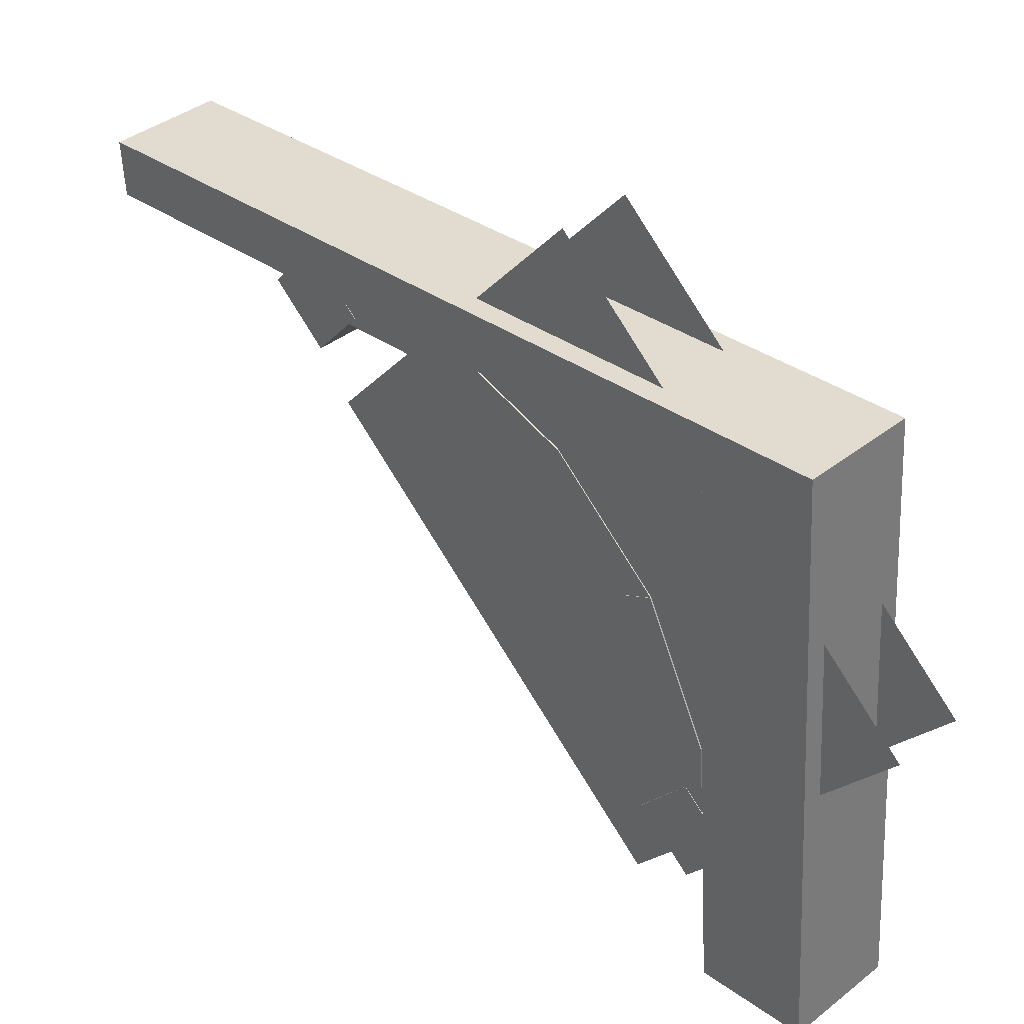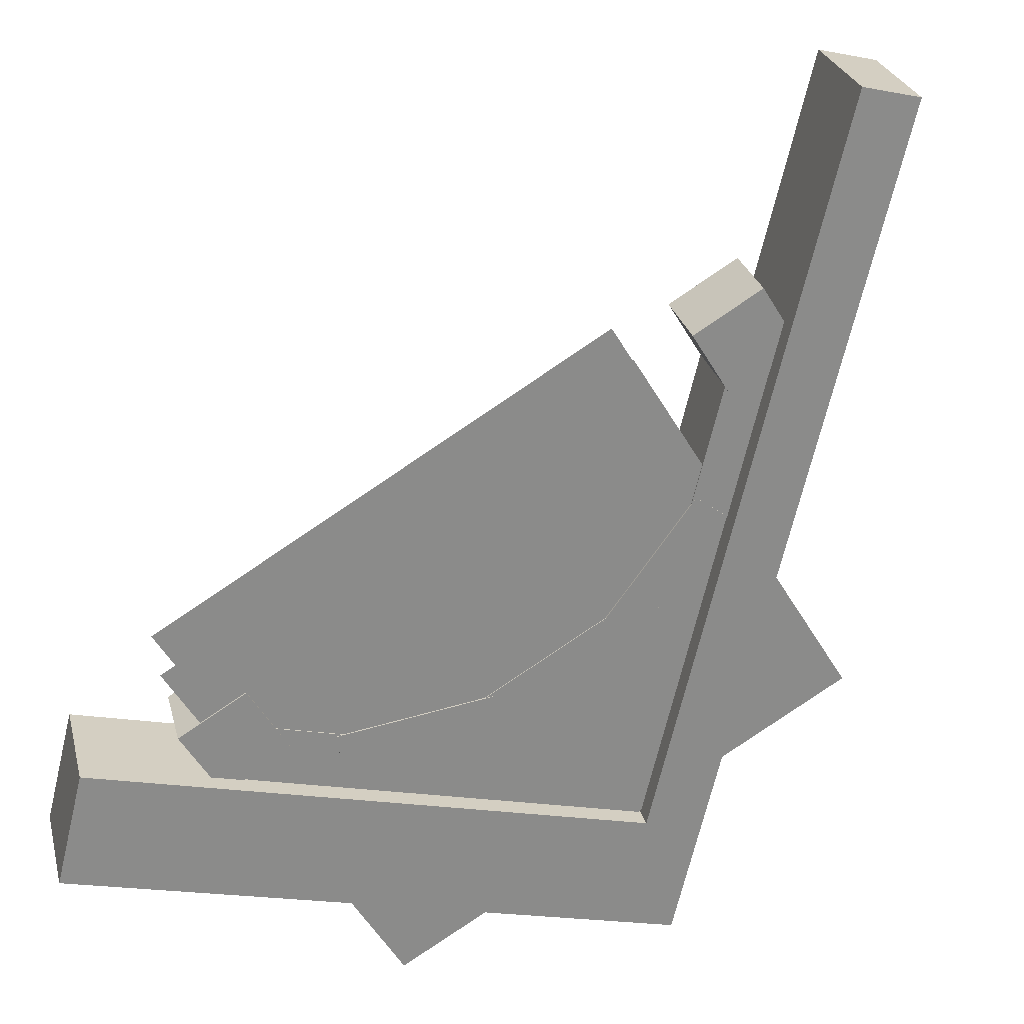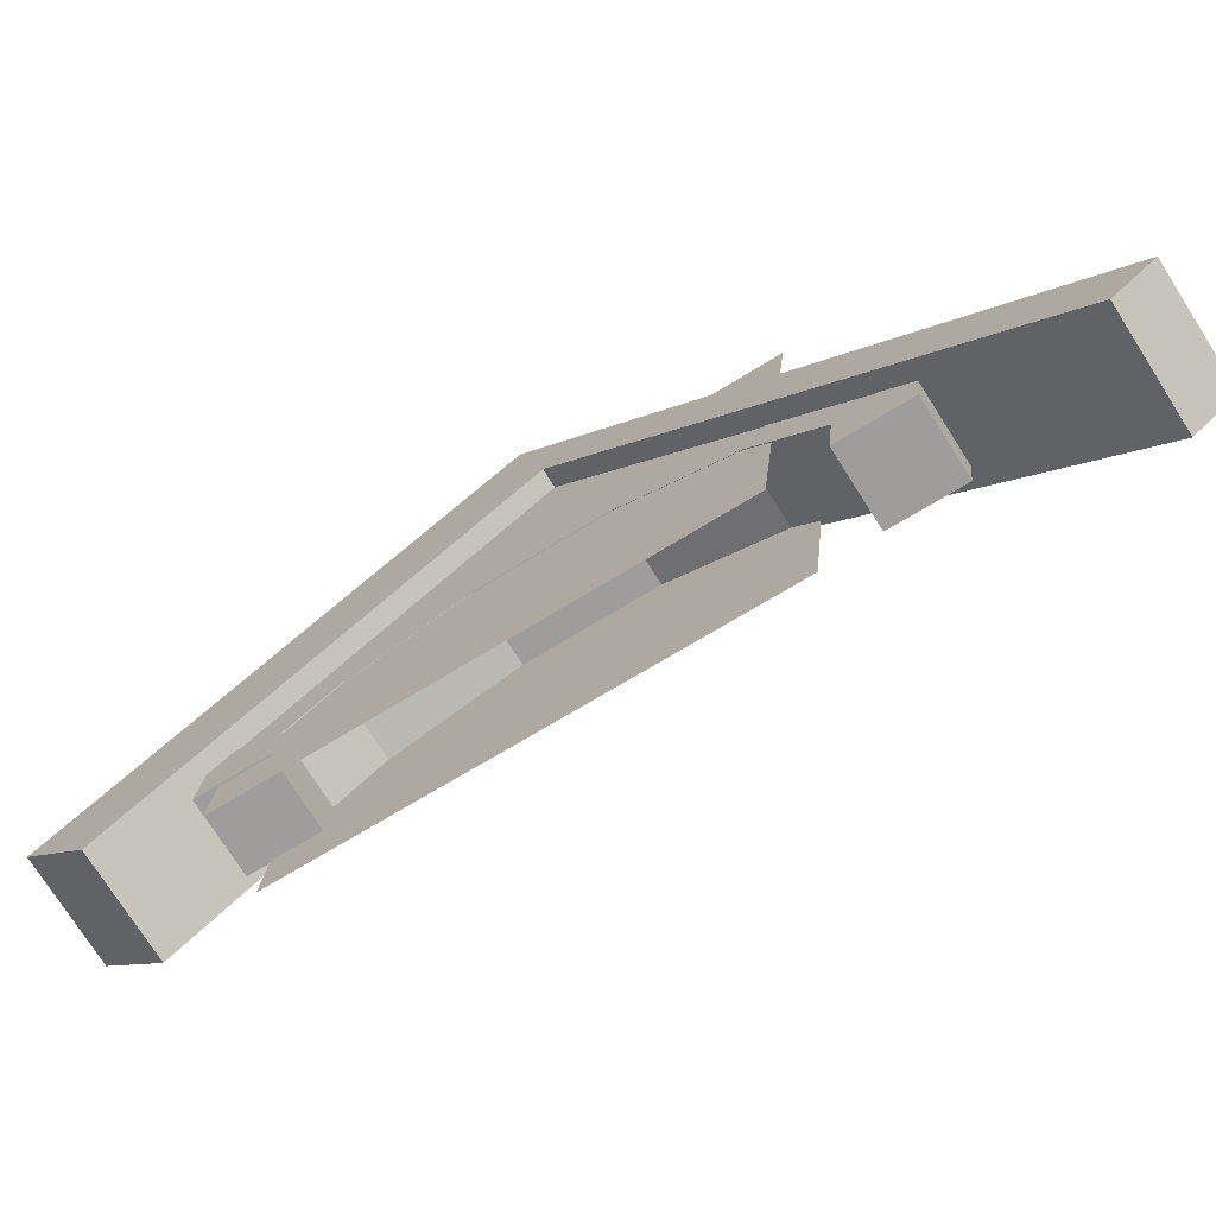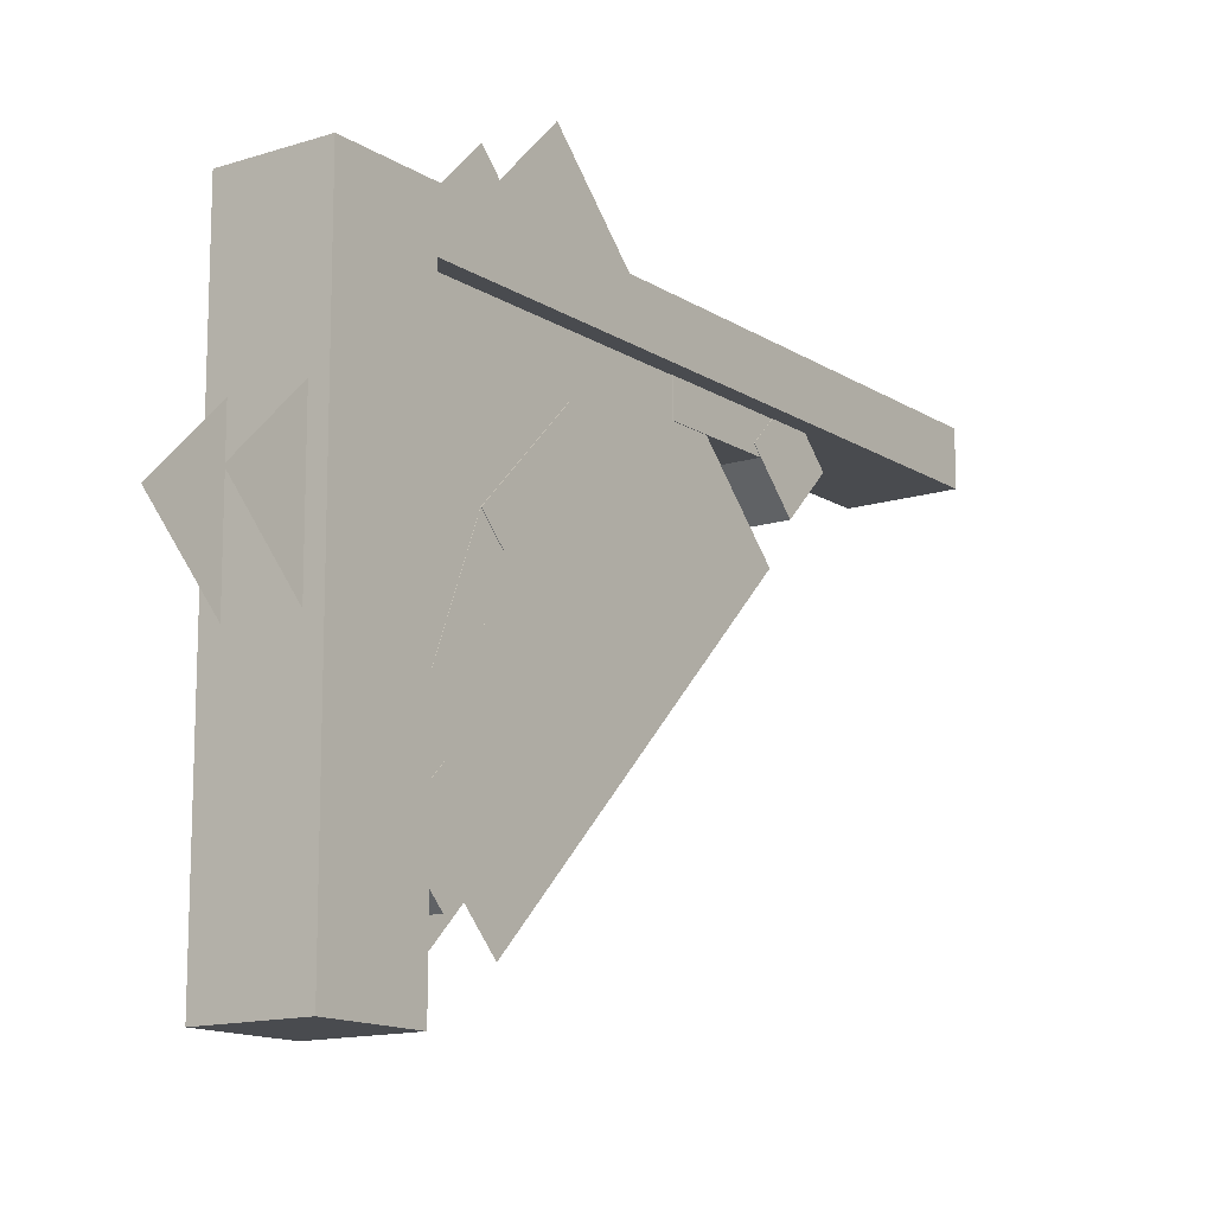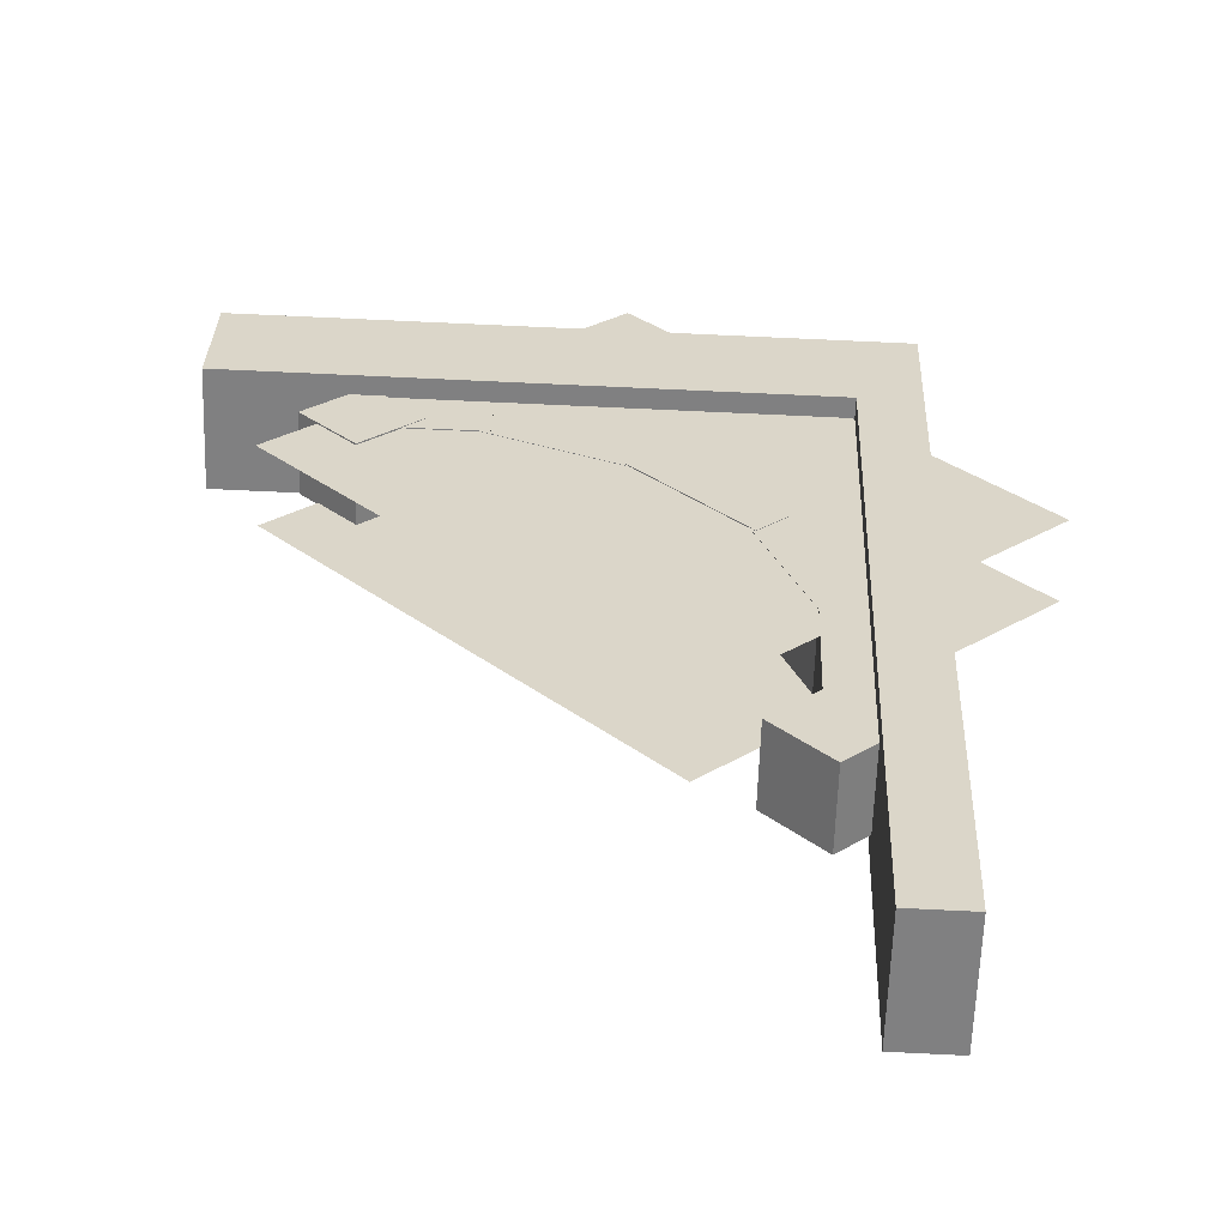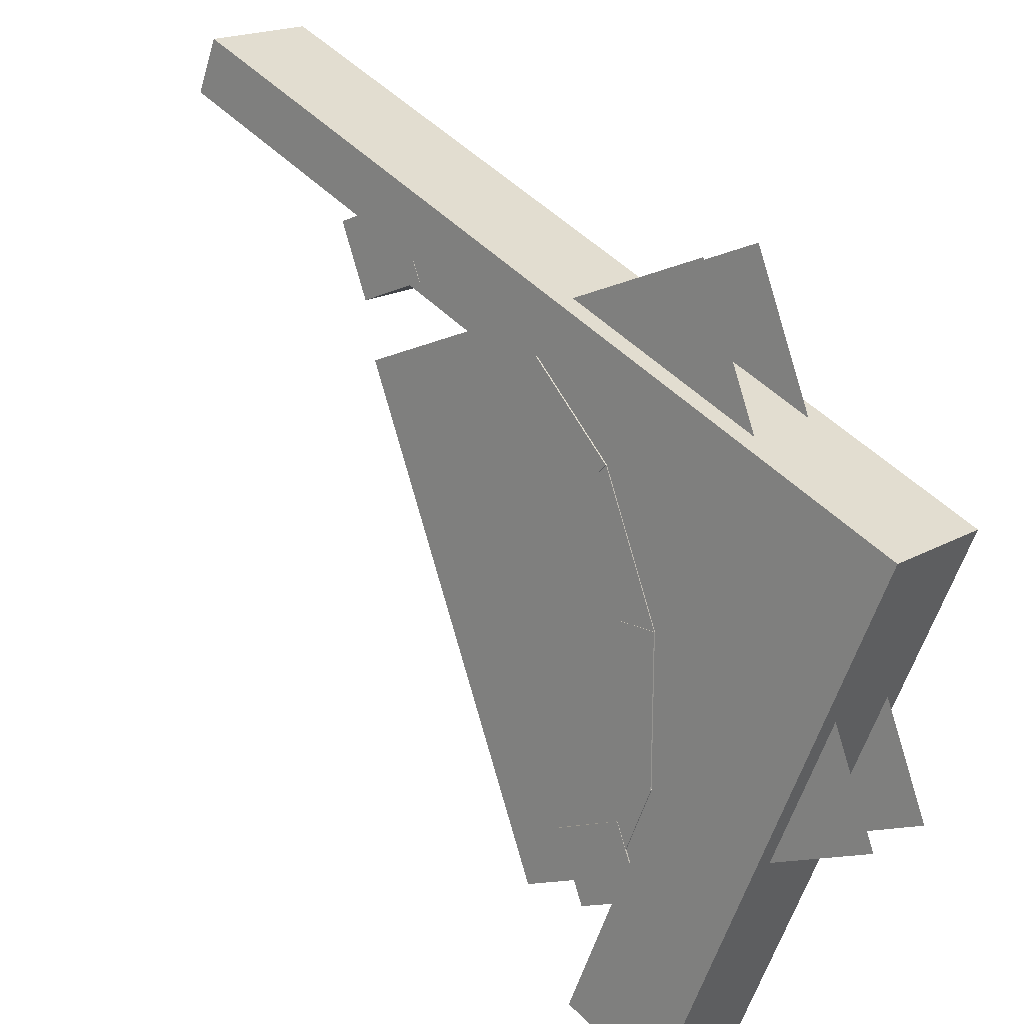
<metadata>
{"format":"obj","ext":"obj","renderer":"f3d","projection":"perspective","resolution":1024,"background":"white","views":[{"elev":-54.5,"azim":-177.4,"up":"+Z"},{"elev":-20.1,"azim":71.1,"up":"+Z"},{"elev":48.8,"azim":40.8,"up":"+Z"},{"elev":-13.7,"azim":-99.2,"up":"+Y"},{"elev":74.6,"azim":92.7,"up":"+Z"},{"elev":-55.7,"azim":163.5,"up":"+Z"}]}
</metadata>
<code>
o cube
v 0.06278 1.001 0.2024
v 0.06278 0.9071 0.2024
v 0.7036 1.001 0.8432
v 0.7036 0.9071 0.8432
v 0.8362 1.001 0.7106
v 0.8362 0.9071 0.7106
v 0.1954 1.001 0.06979
v 0.1954 0.9071 0.06979
f 1 2 3
f 2 4 3
f 5 6 7
f 6 8 7
f 5 7 3
f 7 1 3
f 8 6 2
f 6 4 2
f 7 8 1
f 8 2 1
o cube.000
v -0.0698 1.001 0.06979
v -0.0698 0.000885 0.06979
v 0.06278 1.001 0.2024
v 0.06278 0.000886 0.2024
v 0.1954 1.001 0.06979
v 0.1954 0.000886 0.06979
v 0.06278 1.001 -0.0628
v 0.06278 0.000886 -0.0628
f 9 10 11
f 10 12 11
f 13 14 15
f 14 16 15
f 13 15 11
f 15 9 11
f 16 14 10
f 14 12 10
f 15 16 9
f 16 10 9
f 11 12 13
f 12 14 13
o cube.001
v 0.2803 1.179 0.375
v -0.1416 0.5826 -0.04688
v 0.6241 0.6931 0.7187
v 0.2022 0.09644 0.2969
v 0.7104 0.6931 0.6324
v 0.2885 0.09644 0.2106
v 0.3666 1.179 0.2887
v -0.05523 0.5826 -0.1332
f 17 18 19
f 18 20 19
f 21 22 23
f 22 24 23
o cube.002
v 0.1279 0.3182 0.2256
v 0.0654 0.2298 0.1631
v 0.1904 0.2298 0.2881
v 0.1279 0.1415 0.2256
v 0.28 0.2298 0.1986
v 0.2175 0.1415 0.1361
v 0.2175 0.3182 0.1361
v 0.155 0.2298 0.07358
f 25 26 27
f 26 28 27
f 29 30 31
f 30 32 31
f 29 31 27
f 31 25 27
f 32 30 26
f 30 28 26
f 31 32 25
f 32 26 25
f 27 28 29
f 28 30 29
o cube.003
v 0.6582 0.9491 0.7559
v 0.5957 0.8607 0.6934
v 0.7207 0.8607 0.8184
v 0.6582 0.7723 0.7559
v 0.8102 0.8607 0.7288
v 0.7477 0.7723 0.6663
v 0.7477 0.9491 0.6663
v 0.6852 0.8607 0.6038
f 33 34 35
f 34 36 35
f 37 38 39
f 38 40 39
f 37 39 35
f 39 33 35
f 40 38 34
f 38 36 34
f 39 40 33
f 40 34 33
f 35 36 37
f 36 38 37
o hexadecagon
v 0.2986 0.812 0.394
v 0.3155 0.7542 0.4109
v 0.461 0.9071 0.5564
v 0.4779 0.8494 0.5733
v 0.5494 0.9071 0.468
v 0.5663 0.8494 0.4849
v 0.387 0.812 0.3056
v 0.4039 0.7542 0.3225
f 41 42 43
f 42 44 43
f 45 46 47
f 46 48 47
f 45 47 43
f 47 41 43
f 48 46 42
f 46 44 42
f 47 48 41
f 48 42 41
f 43 44 45
f 44 46 45
o hexadecagon.000
v 0.4595 0.9071 0.556
v 0.4595 0.8446 0.556
v 0.6583 0.9071 0.7549
v 0.6583 0.8446 0.7549
v 0.7467 0.9071 0.6665
v 0.7467 0.8446 0.6665
v 0.5478 0.9071 0.4676
v 0.5478 0.8446 0.4676
f 49 50 51
f 50 52 51
f 53 54 55
f 54 56 55
f 53 55 51
f 55 49 51
f 56 54 50
f 54 52 50
f 55 56 49
f 56 50 49
f 51 52 53
f 52 54 53
o hexadecagon.001
v 0.1064 0.4078 0.203
v 0.1064 0.2828 0.203
v 0.1506 0.4078 0.2472
v 0.1506 0.2828 0.2472
v 0.239 0.4078 0.1588
v 0.239 0.2828 0.1588
v 0.1948 0.4078 0.1146
v 0.1948 0.2828 0.1146
f 57 58 59
f 58 60 59
f 61 62 63
f 62 64 63
f 61 63 59
f 63 57 59
f 64 62 58
f 62 60 58
f 63 64 57
f 64 58 57
f 59 60 61
f 60 62 61
o hexadecagon.002
v 0.1743 0.6362 0.2697
v 0.107 0.4065 0.2024
v 0.2151 0.6123 0.3105
v 0.1478 0.3825 0.2432
v 0.3035 0.6123 0.2221
v 0.2362 0.3825 0.1548
v 0.2626 0.6362 0.1813
v 0.1954 0.4065 0.114
f 65 66 67
f 66 68 67
f 69 70 71
f 70 72 71
f 69 71 67
f 71 65 67
f 72 70 66
f 70 68 66
f 71 72 65
f 72 66 65
f 67 68 69
f 68 70 69
o hexadecagon.003
v 0.298 0.812 0.3946
v 0.1737 0.6362 0.2702
v 0.3292 0.7678 0.4258
v 0.2049 0.592 0.3015
v 0.4176 0.7678 0.3374
v 0.2933 0.592 0.2131
v 0.3864 0.812 0.3062
v 0.2621 0.6362 0.1819
f 73 74 75
f 74 76 75
f 77 78 79
f 78 80 79
f 77 79 75
f 79 73 75
f 80 78 74
f 78 76 74
f 79 80 73
f 80 74 73
f 75 76 77
f 76 78 77
o cube.004
v 0.7036 1.001 0.8432
v 0.7036 0.9071 0.8432
v 0.9304 1.001 1.07
v 0.9304 0.9071 1.07
v 1.063 1.001 0.9374
v 1.063 0.9071 0.9374
v 0.8362 1.001 0.7106
v 0.8362 0.9071 0.7106
f 81 82 83
f 82 84 83
f 85 86 87
f 86 88 87
f 85 87 83
f 87 81 83
f 88 86 82
f 86 84 82
f 83 84 85
f 84 86 85
o cube.005
v 0.06278 1.001 0.2024
v 0.06278 0.9071 0.2024
v 0.7036 1.001 0.8432
v 0.7036 0.9071 0.8432
v 0.8362 1.001 0.7106
v 0.8362 0.9071 0.7106
v 0.1954 1.001 0.06979
v 0.1954 0.9071 0.06979
f 89 90 91
f 90 92 91
f 93 94 95
f 94 96 95
f 93 95 91
f 95 89 91
f 96 94 90
f 94 92 90
f 95 96 89
f 96 90 89
o cube.006
v -0.0698 1.001 0.06979
v -0.0698 0.000885 0.06979
v 0.06278 1.001 0.2024
v 0.06278 0.000886 0.2024
v 0.1954 1.001 0.06979
v 0.1954 0.000886 0.06979
v 0.06278 1.001 -0.0628
v 0.06278 0.000886 -0.0628
f 97 98 99
f 98 100 99
f 101 102 103
f 102 104 103
f 101 103 99
f 103 97 99
f 104 102 98
f 102 100 98
f 103 104 97
f 104 98 97
f 99 100 101
f 100 102 101
o cube.007
v 0.2803 1.179 0.375
v -0.1416 0.5826 -0.04688
v 0.6241 0.6931 0.7187
v 0.2022 0.09644 0.2969
v 0.7104 0.6931 0.6324
v 0.2885 0.09644 0.2106
v 0.3666 1.179 0.2887
v -0.05523 0.5826 -0.1332
f 105 106 107
f 106 108 107
f 109 110 111
f 110 112 111
o cube.008
v 0.1279 0.3182 0.2256
v 0.0654 0.2298 0.1631
v 0.1904 0.2298 0.2881
v 0.1279 0.1415 0.2256
v 0.28 0.2298 0.1986
v 0.2175 0.1415 0.1361
v 0.2175 0.3182 0.1361
v 0.155 0.2298 0.07358
f 113 114 115
f 114 116 115
f 117 118 119
f 118 120 119
f 117 119 115
f 119 113 115
f 120 118 114
f 118 116 114
f 119 120 113
f 120 114 113
f 115 116 117
f 116 118 117
o cube.009
v 0.6582 0.9491 0.7559
v 0.5957 0.8607 0.6934
v 0.7207 0.8607 0.8184
v 0.6582 0.7723 0.7559
v 0.8102 0.8607 0.7288
v 0.7477 0.7723 0.6663
v 0.7477 0.9491 0.6663
v 0.6852 0.8607 0.6038
f 121 122 123
f 122 124 123
f 125 126 127
f 126 128 127
f 125 127 123
f 127 121 123
f 128 126 122
f 126 124 122
f 127 128 121
f 128 122 121
f 123 124 125
f 124 126 125
o hexadecagon.004
v 0.2986 0.812 0.394
v 0.3155 0.7542 0.4109
v 0.461 0.9071 0.5564
v 0.4779 0.8494 0.5733
v 0.5494 0.9071 0.468
v 0.5663 0.8494 0.4849
v 0.387 0.812 0.3056
v 0.4039 0.7542 0.3225
f 129 130 131
f 130 132 131
f 133 134 135
f 134 136 135
f 133 135 131
f 135 129 131
f 136 134 130
f 134 132 130
f 135 136 129
f 136 130 129
f 131 132 133
f 132 134 133
o hexadecagon.005
v 0.4595 0.9071 0.556
v 0.4595 0.8446 0.556
v 0.6583 0.9071 0.7549
v 0.6583 0.8446 0.7549
v 0.7467 0.9071 0.6665
v 0.7467 0.8446 0.6665
v 0.5478 0.9071 0.4676
v 0.5478 0.8446 0.4676
f 137 138 139
f 138 140 139
f 141 142 143
f 142 144 143
f 141 143 139
f 143 137 139
f 144 142 138
f 142 140 138
f 143 144 137
f 144 138 137
f 139 140 141
f 140 142 141
o hexadecagon.006
v 0.1064 0.4078 0.203
v 0.1064 0.2828 0.203
v 0.1506 0.4078 0.2472
v 0.1506 0.2828 0.2472
v 0.239 0.4078 0.1588
v 0.239 0.2828 0.1588
v 0.1948 0.4078 0.1146
v 0.1948 0.2828 0.1146
f 145 146 147
f 146 148 147
f 149 150 151
f 150 152 151
f 149 151 147
f 151 145 147
f 152 150 146
f 150 148 146
f 151 152 145
f 152 146 145
f 147 148 149
f 148 150 149
o hexadecagon.007
v 0.1743 0.6362 0.2697
v 0.107 0.4065 0.2024
v 0.2151 0.6123 0.3105
v 0.1478 0.3825 0.2432
v 0.3035 0.6123 0.2221
v 0.2362 0.3825 0.1548
v 0.2626 0.6362 0.1813
v 0.1954 0.4065 0.114
f 153 154 155
f 154 156 155
f 157 158 159
f 158 160 159
f 157 159 155
f 159 153 155
f 160 158 154
f 158 156 154
f 159 160 153
f 160 154 153
f 155 156 157
f 156 158 157
o hexadecagon.008
v 0.298 0.812 0.3946
v 0.1737 0.6362 0.2702
v 0.3292 0.7678 0.4258
v 0.2049 0.592 0.3015
v 0.4176 0.7678 0.3374
v 0.2933 0.592 0.2131
v 0.3864 0.812 0.3062
v 0.2621 0.6362 0.1819
f 161 162 163
f 162 164 163
f 165 166 167
f 166 168 167
f 165 167 163
f 167 161 163
f 168 166 162
f 166 164 162
f 167 168 161
f 168 162 161
f 163 164 165
f 164 166 165
o cube.010
v 0.7036 1.001 0.8432
v 0.7036 0.9071 0.8432
v 0.9304 1.001 1.07
v 0.9304 0.9071 1.07
v 1.063 1.001 0.9374
v 1.063 0.9071 0.9374
v 0.8362 1.001 0.7106
v 0.8362 0.9071 0.7106
f 169 170 171
f 170 172 171
f 173 174 175
f 174 176 175
f 173 175 171
f 175 169 171
f 176 174 170
f 174 172 170
f 171 172 173
f 172 174 173

</code>
